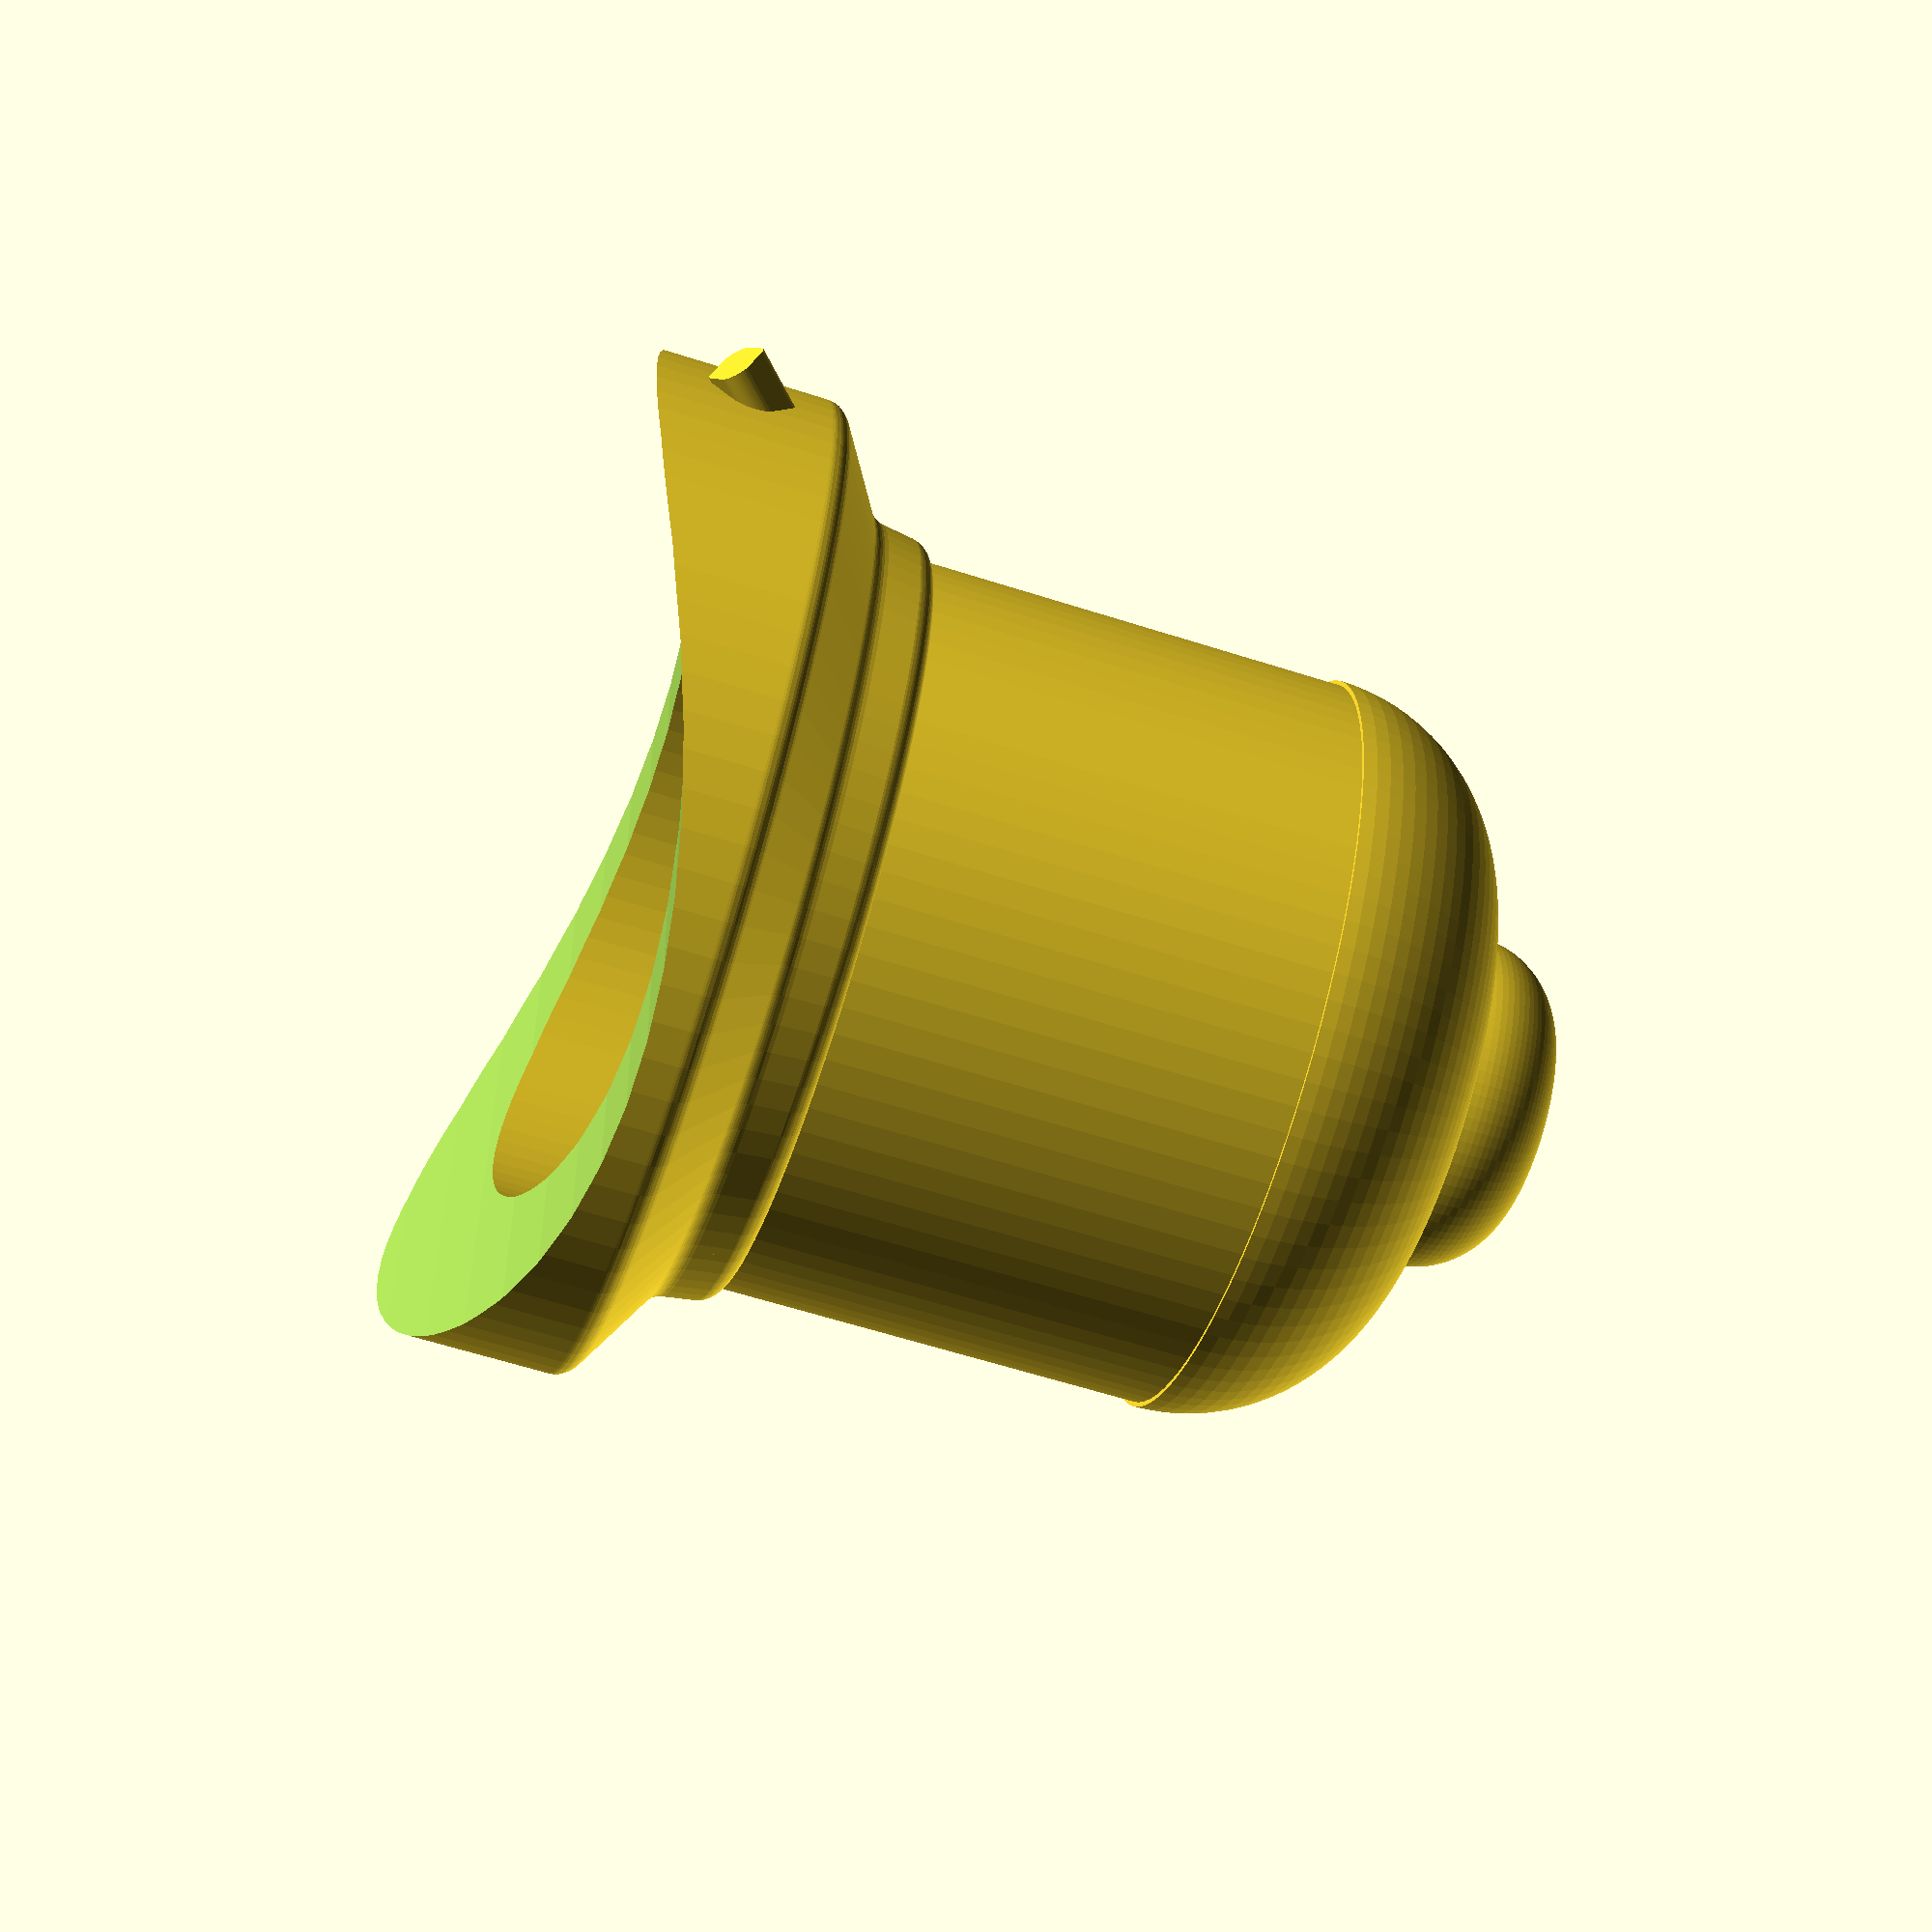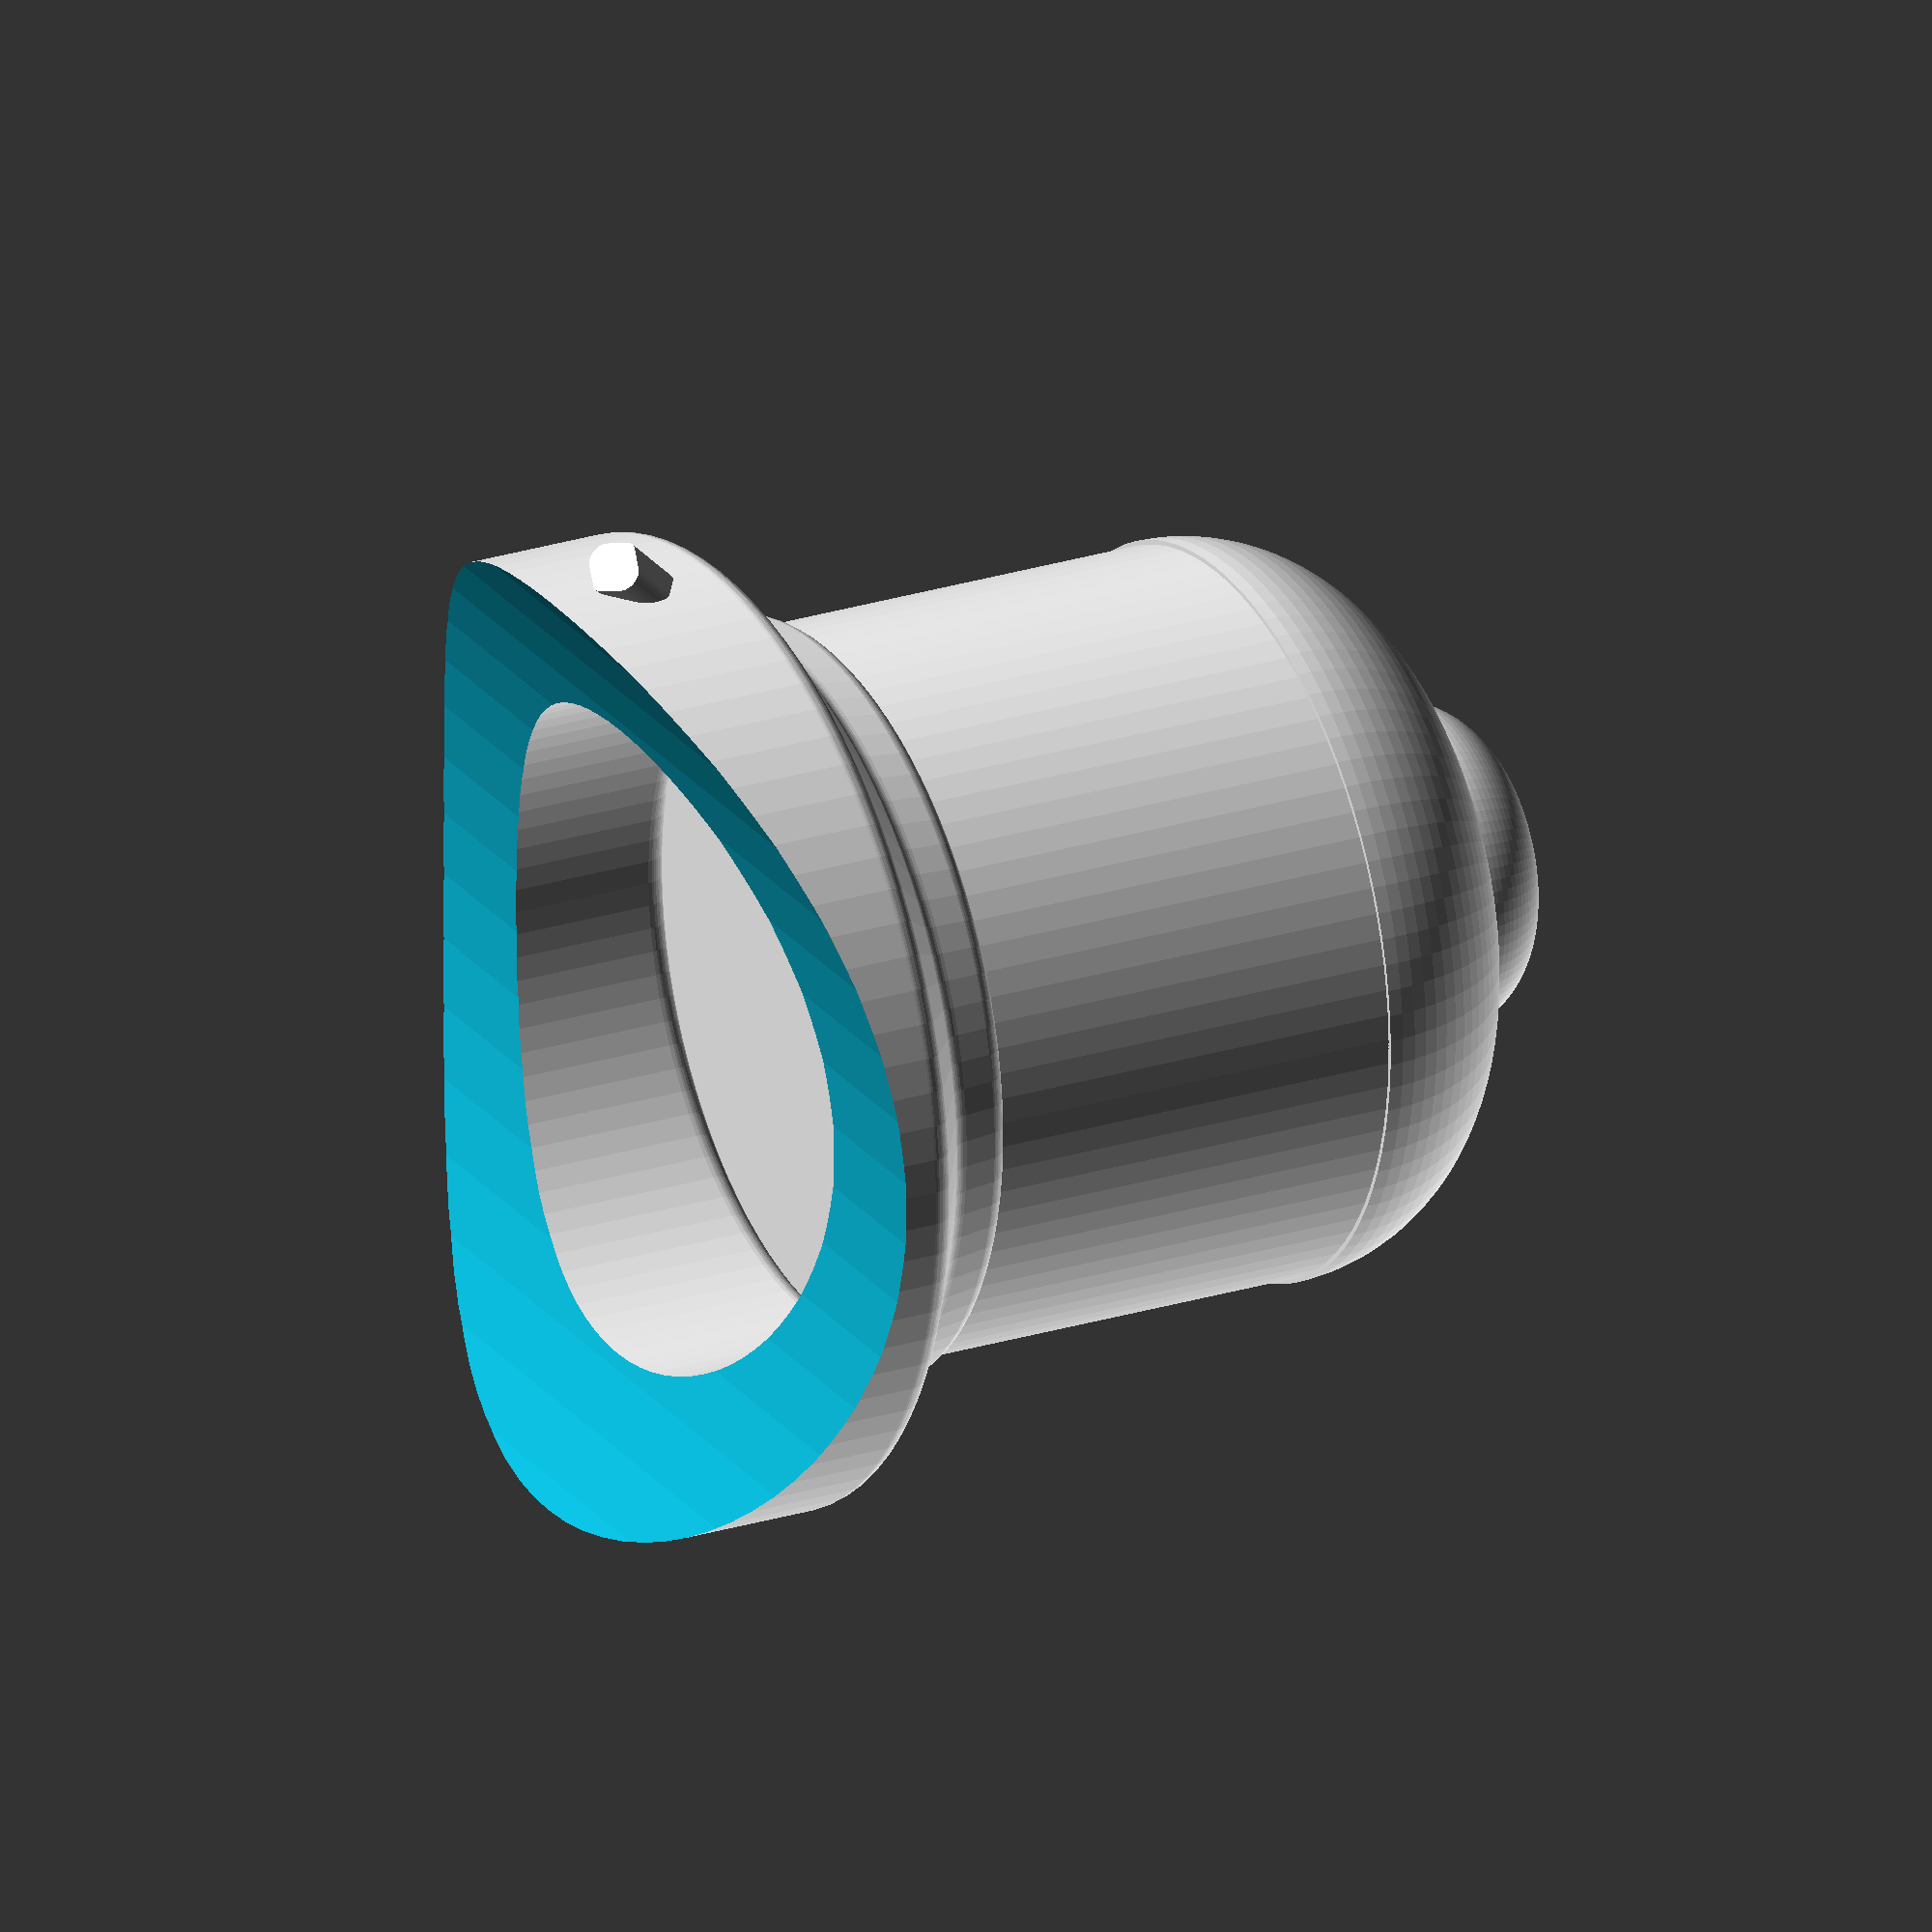
<openscad>

module domecrown (diameter, radius) 
{
	hull()
	rotate_extrude() 
	translate([(diameter/2)-radius,0,0])
	difference() {  //make the outer edge
		difference() {
			circle(r=radius);
			translate([-radius, -radius]) 
				color("Red") 
					square([radius*2, radius]);
		}
		translate([-radius,0]) 
			color ("Blue") 
				square([radius, radius]);
	}
}

module sanddome() { 
	rotate([0,0,90]) {
		//main cylinder:
		translate ([0,0,.14]) cylinder(d=0.24, h=0.14);

		//dome top:
		translate([0,0,.28]) domecrown(0.243,0.065);

		//dome base:
		ofst=0.008;
		pts = 
		[
		[0,0], 
		[0,.16], 
		[.012,.16], 
		[0.018,.12],
		[.05,.1],
		[.05,0]
		];
	
		difference () {
			rotate_extrude() {
				translate([0.11,0,0]) { //x defines radius
					offset(-ofst,$fn=54) offset(ofst,$fn=54)offset(ofst,$fn=54) offset(-ofst,$fn=54) 
						polygon(pts);
					//square([0.13,0.13]);
					//translate([0,2.5,0]) 	square([1,1]);
				}
			}
			translate([0,.5,-0.22]) rotate([90,0,0])
				cylinder(d=0.61, h=10);
		}

		//dome crown: 
		translate([0,0,.35]) {
			domecrown (0.11, 0.03);
			translate([0,0,-0.01])cylinder(d=0.11, h=0.01);
		}
	
		//sand pipe outlets:
		outletofst = 0.005;
		outletpts = 
		[
		[0,.02],
		[.01,0],
		[0,-.02],
		[-.01,0]
		];
	
		translate([.15,0,.08]) rotate([0,-45,0]) {
			translate([0,0,-0.025])
			linear_extrude(height=.05) {
				offset(-outletofst,$fn=54) offset(outletofst,$fn=54)offset(outletofst,$fn=54) offset(-outletofst,$fn=54)
				polygon(outletpts);
			}
		}
	
		translate([-.15,0,.08]) rotate([0,45,0]) {
			translate([0,0,-0.025])
			linear_extrude(height=.05) {
				offset(-outletofst,$fn=54) offset(outletofst,$fn=54)offset(outletofst,$fn=54) offset(-outletofst,$fn=54)
				polygon(outletpts);
			}
		}
	}
}

$fn =  $preview ? 90 : 180;

scale(25.4)
	sanddome();


</openscad>
<views>
elev=241.8 azim=96.6 roll=288.0 proj=p view=wireframe
elev=155.5 azim=179.7 roll=297.6 proj=o view=wireframe
</views>
